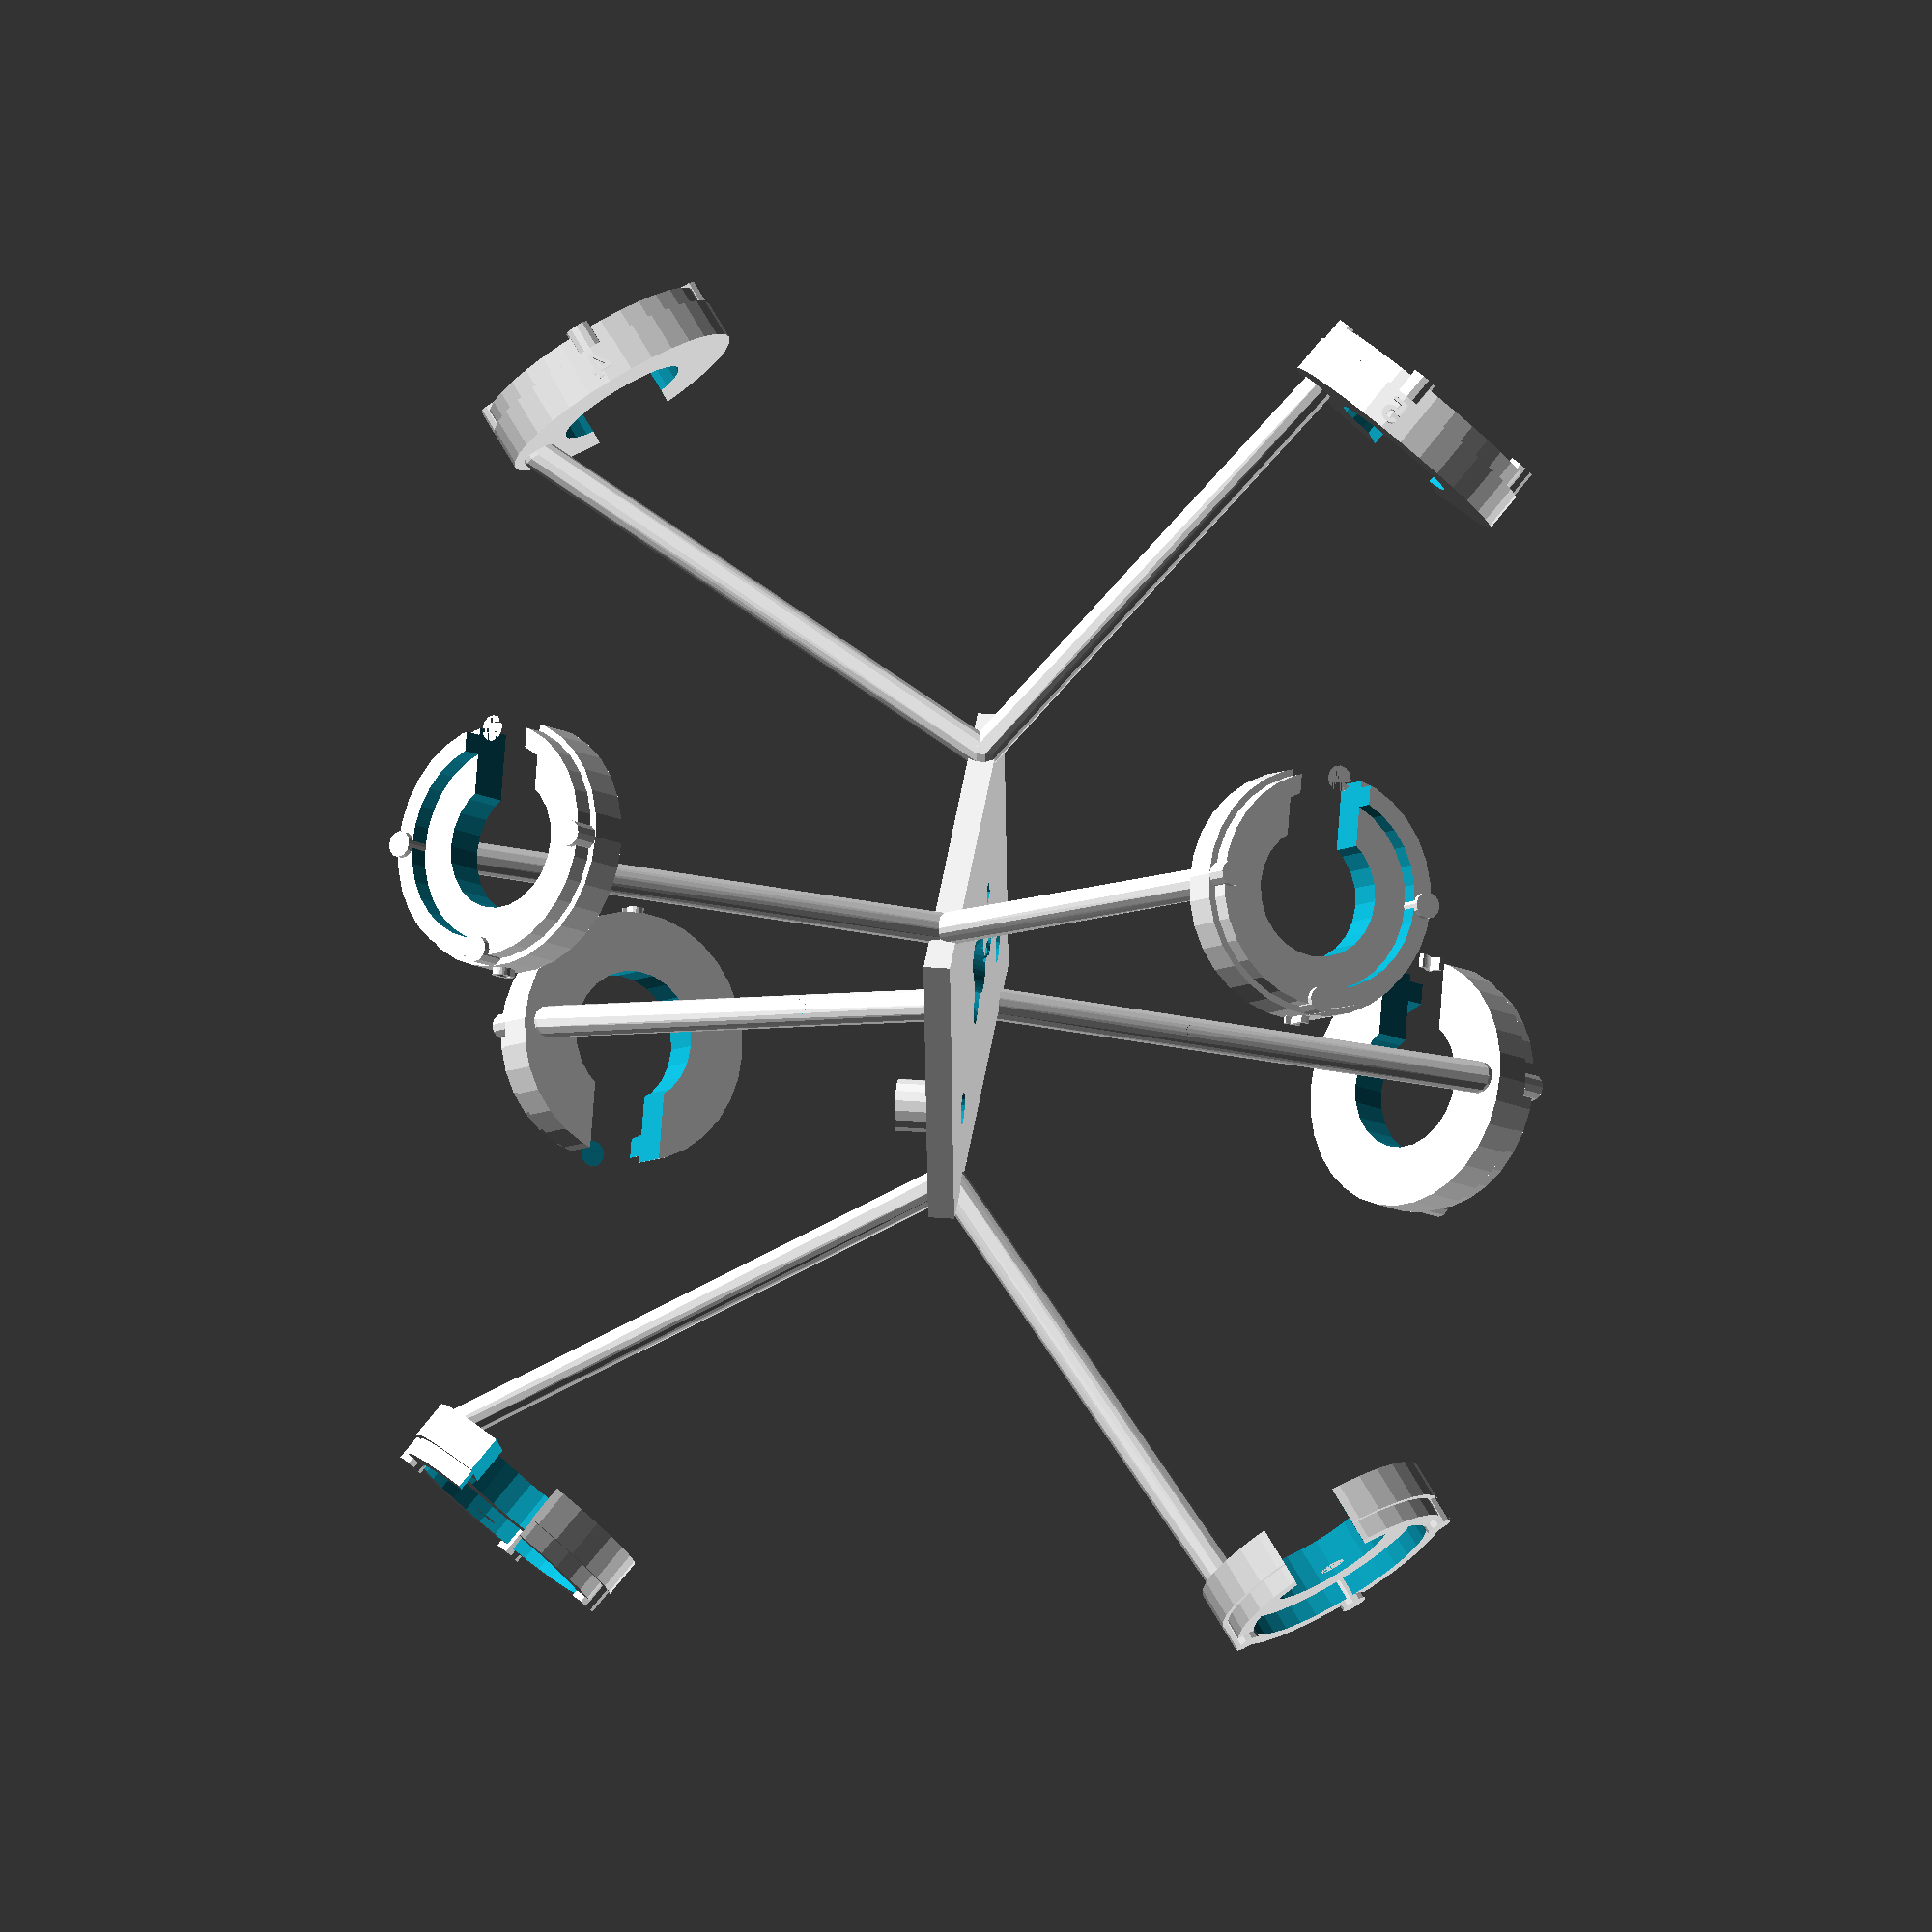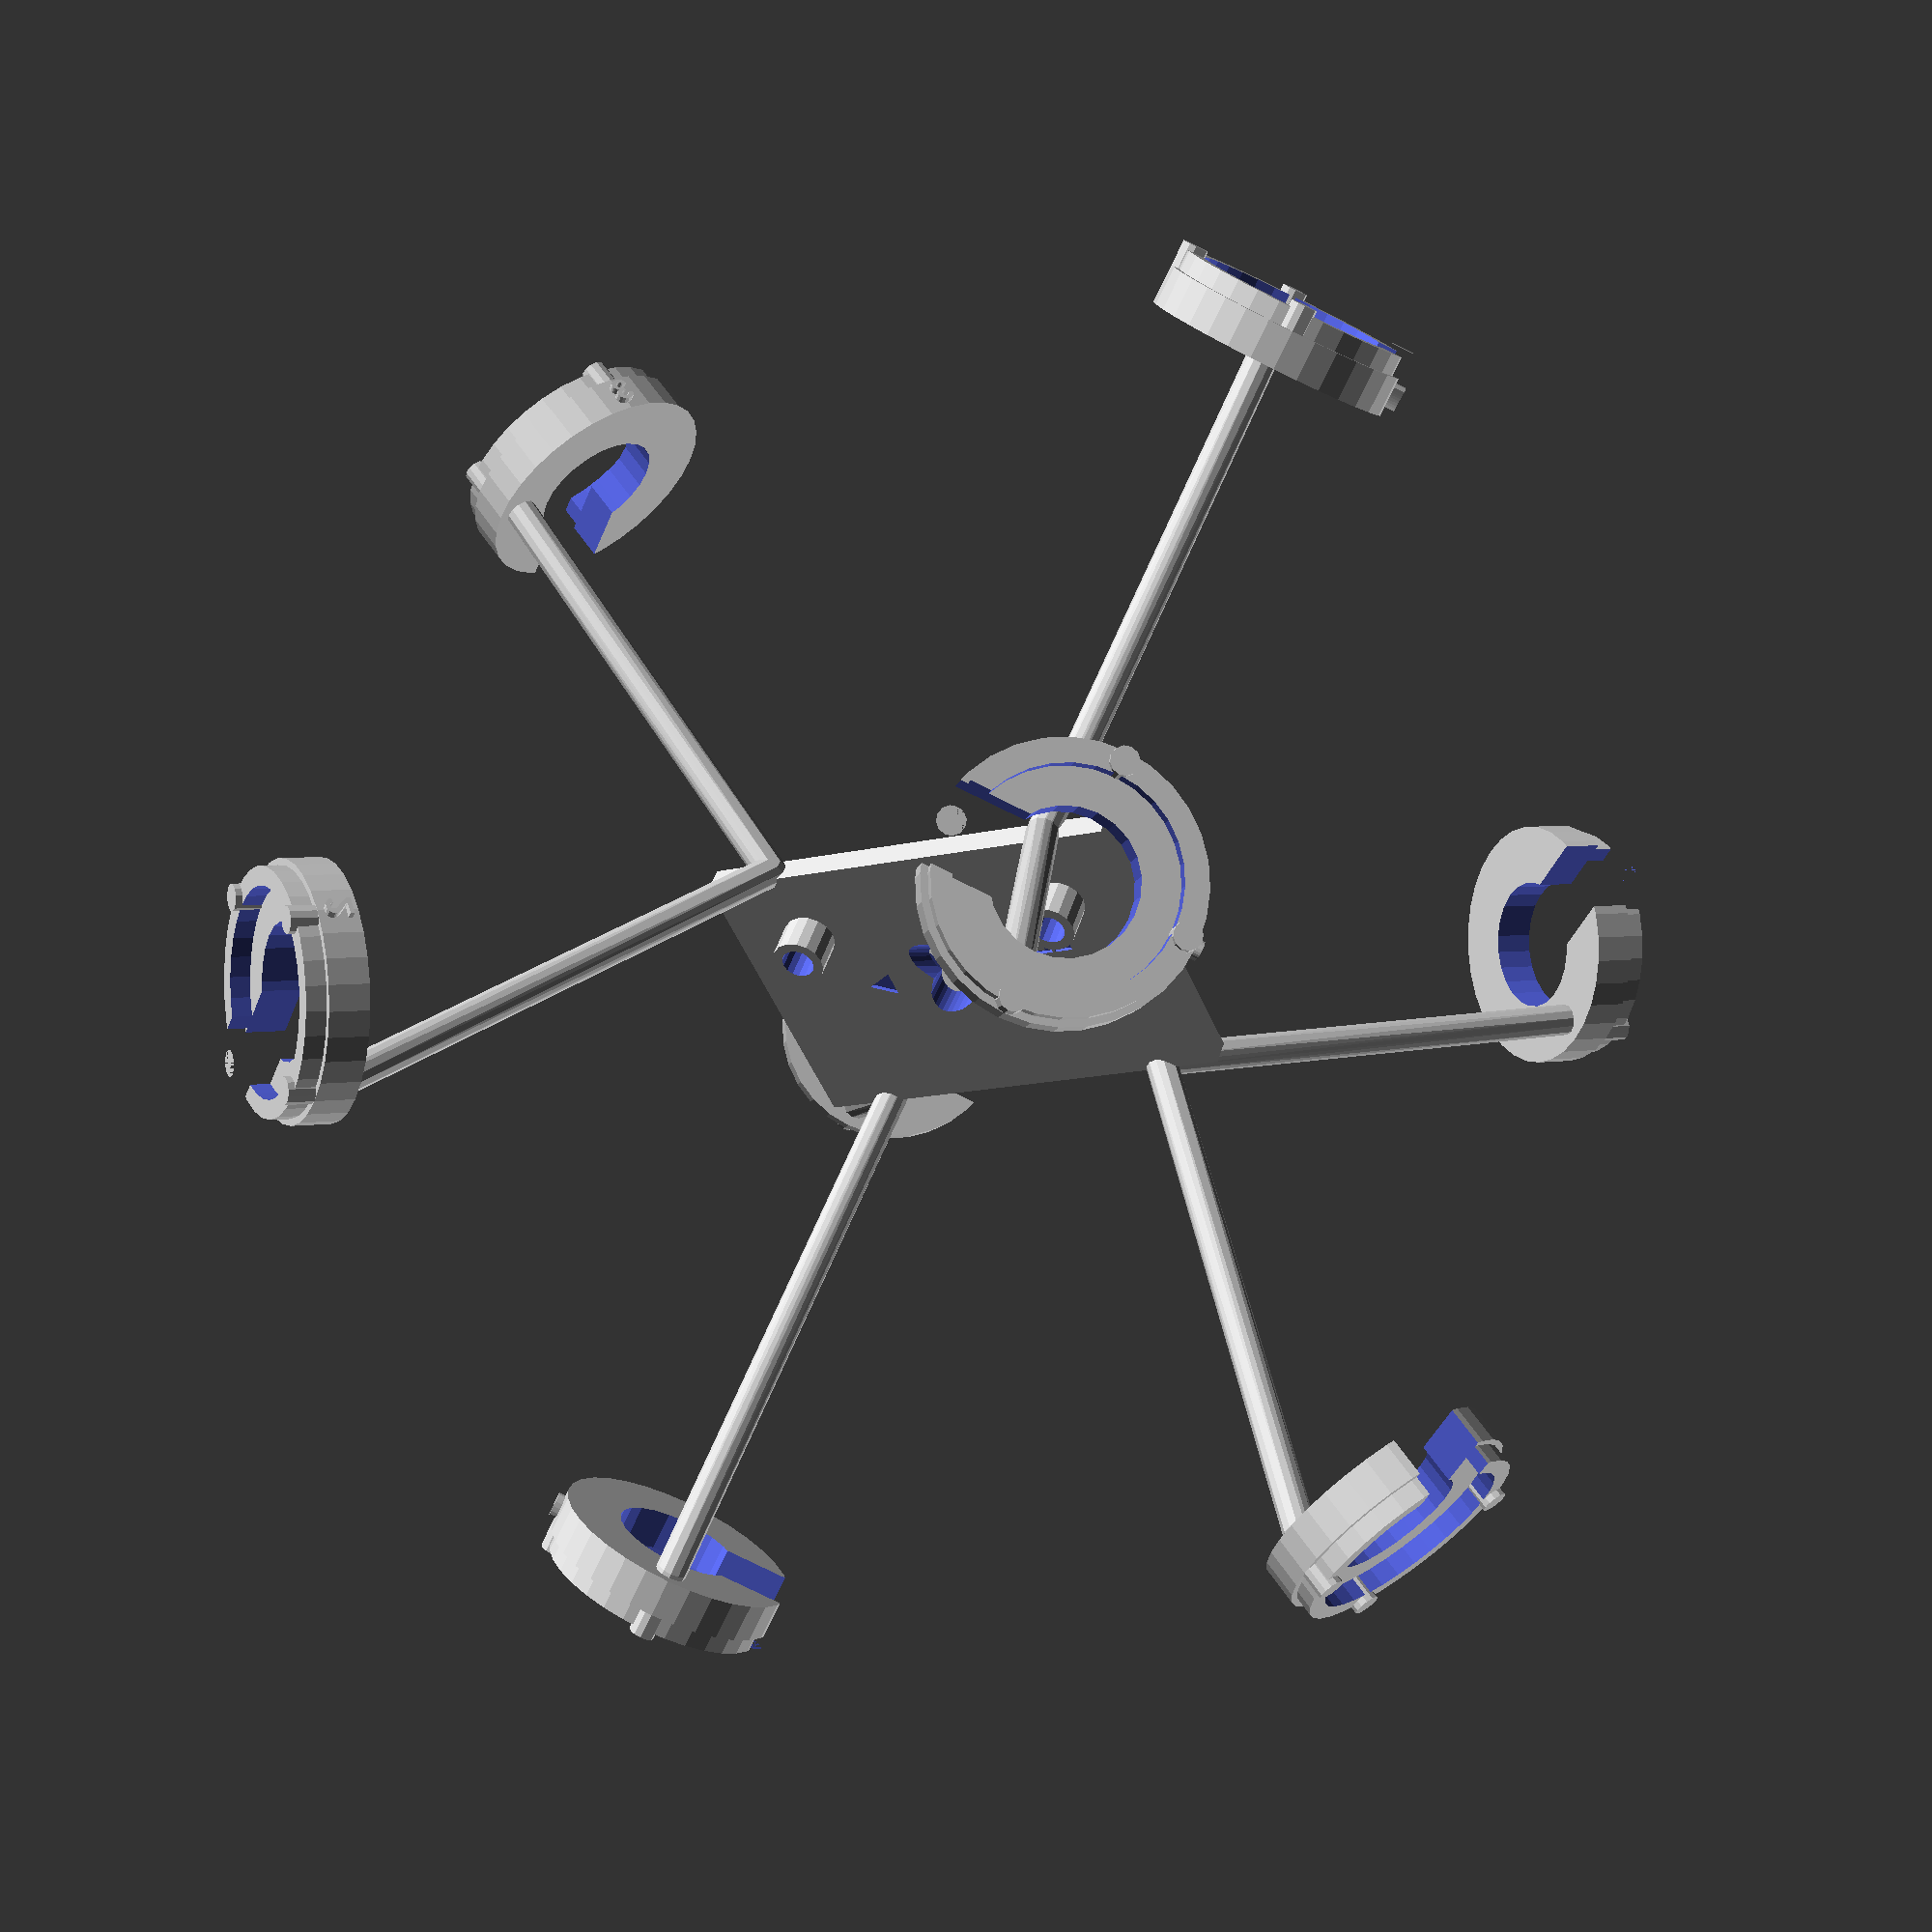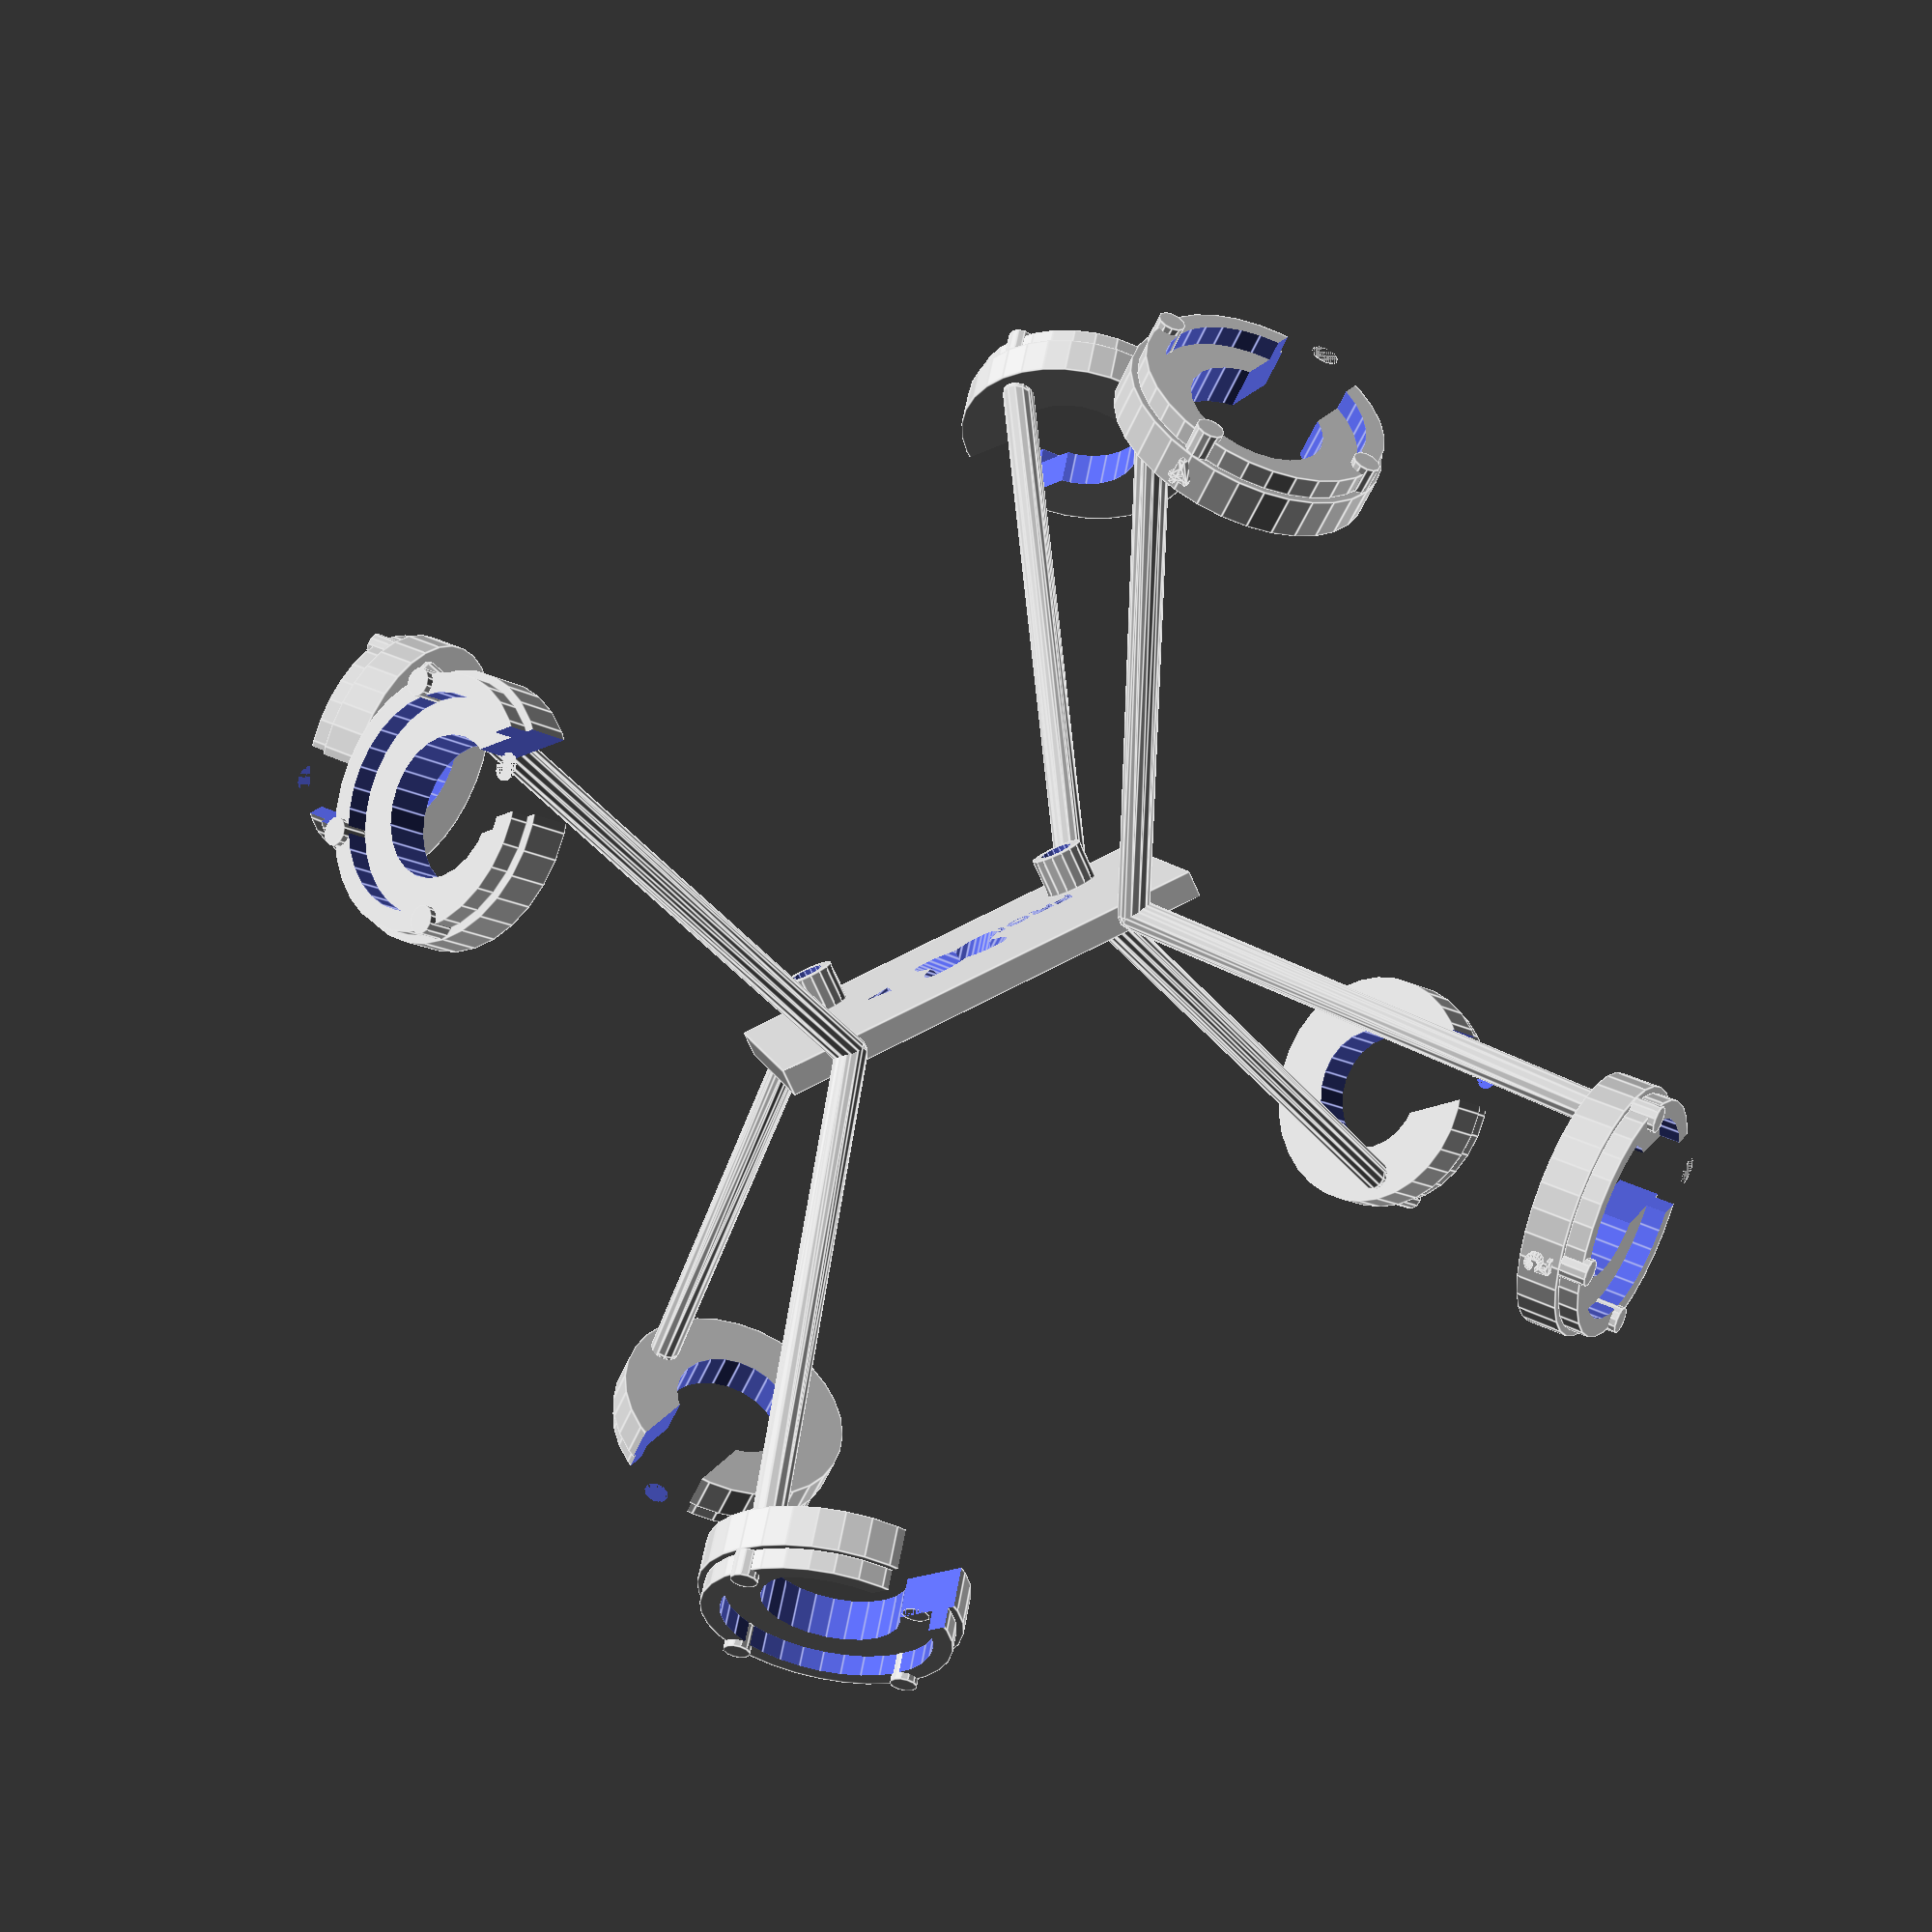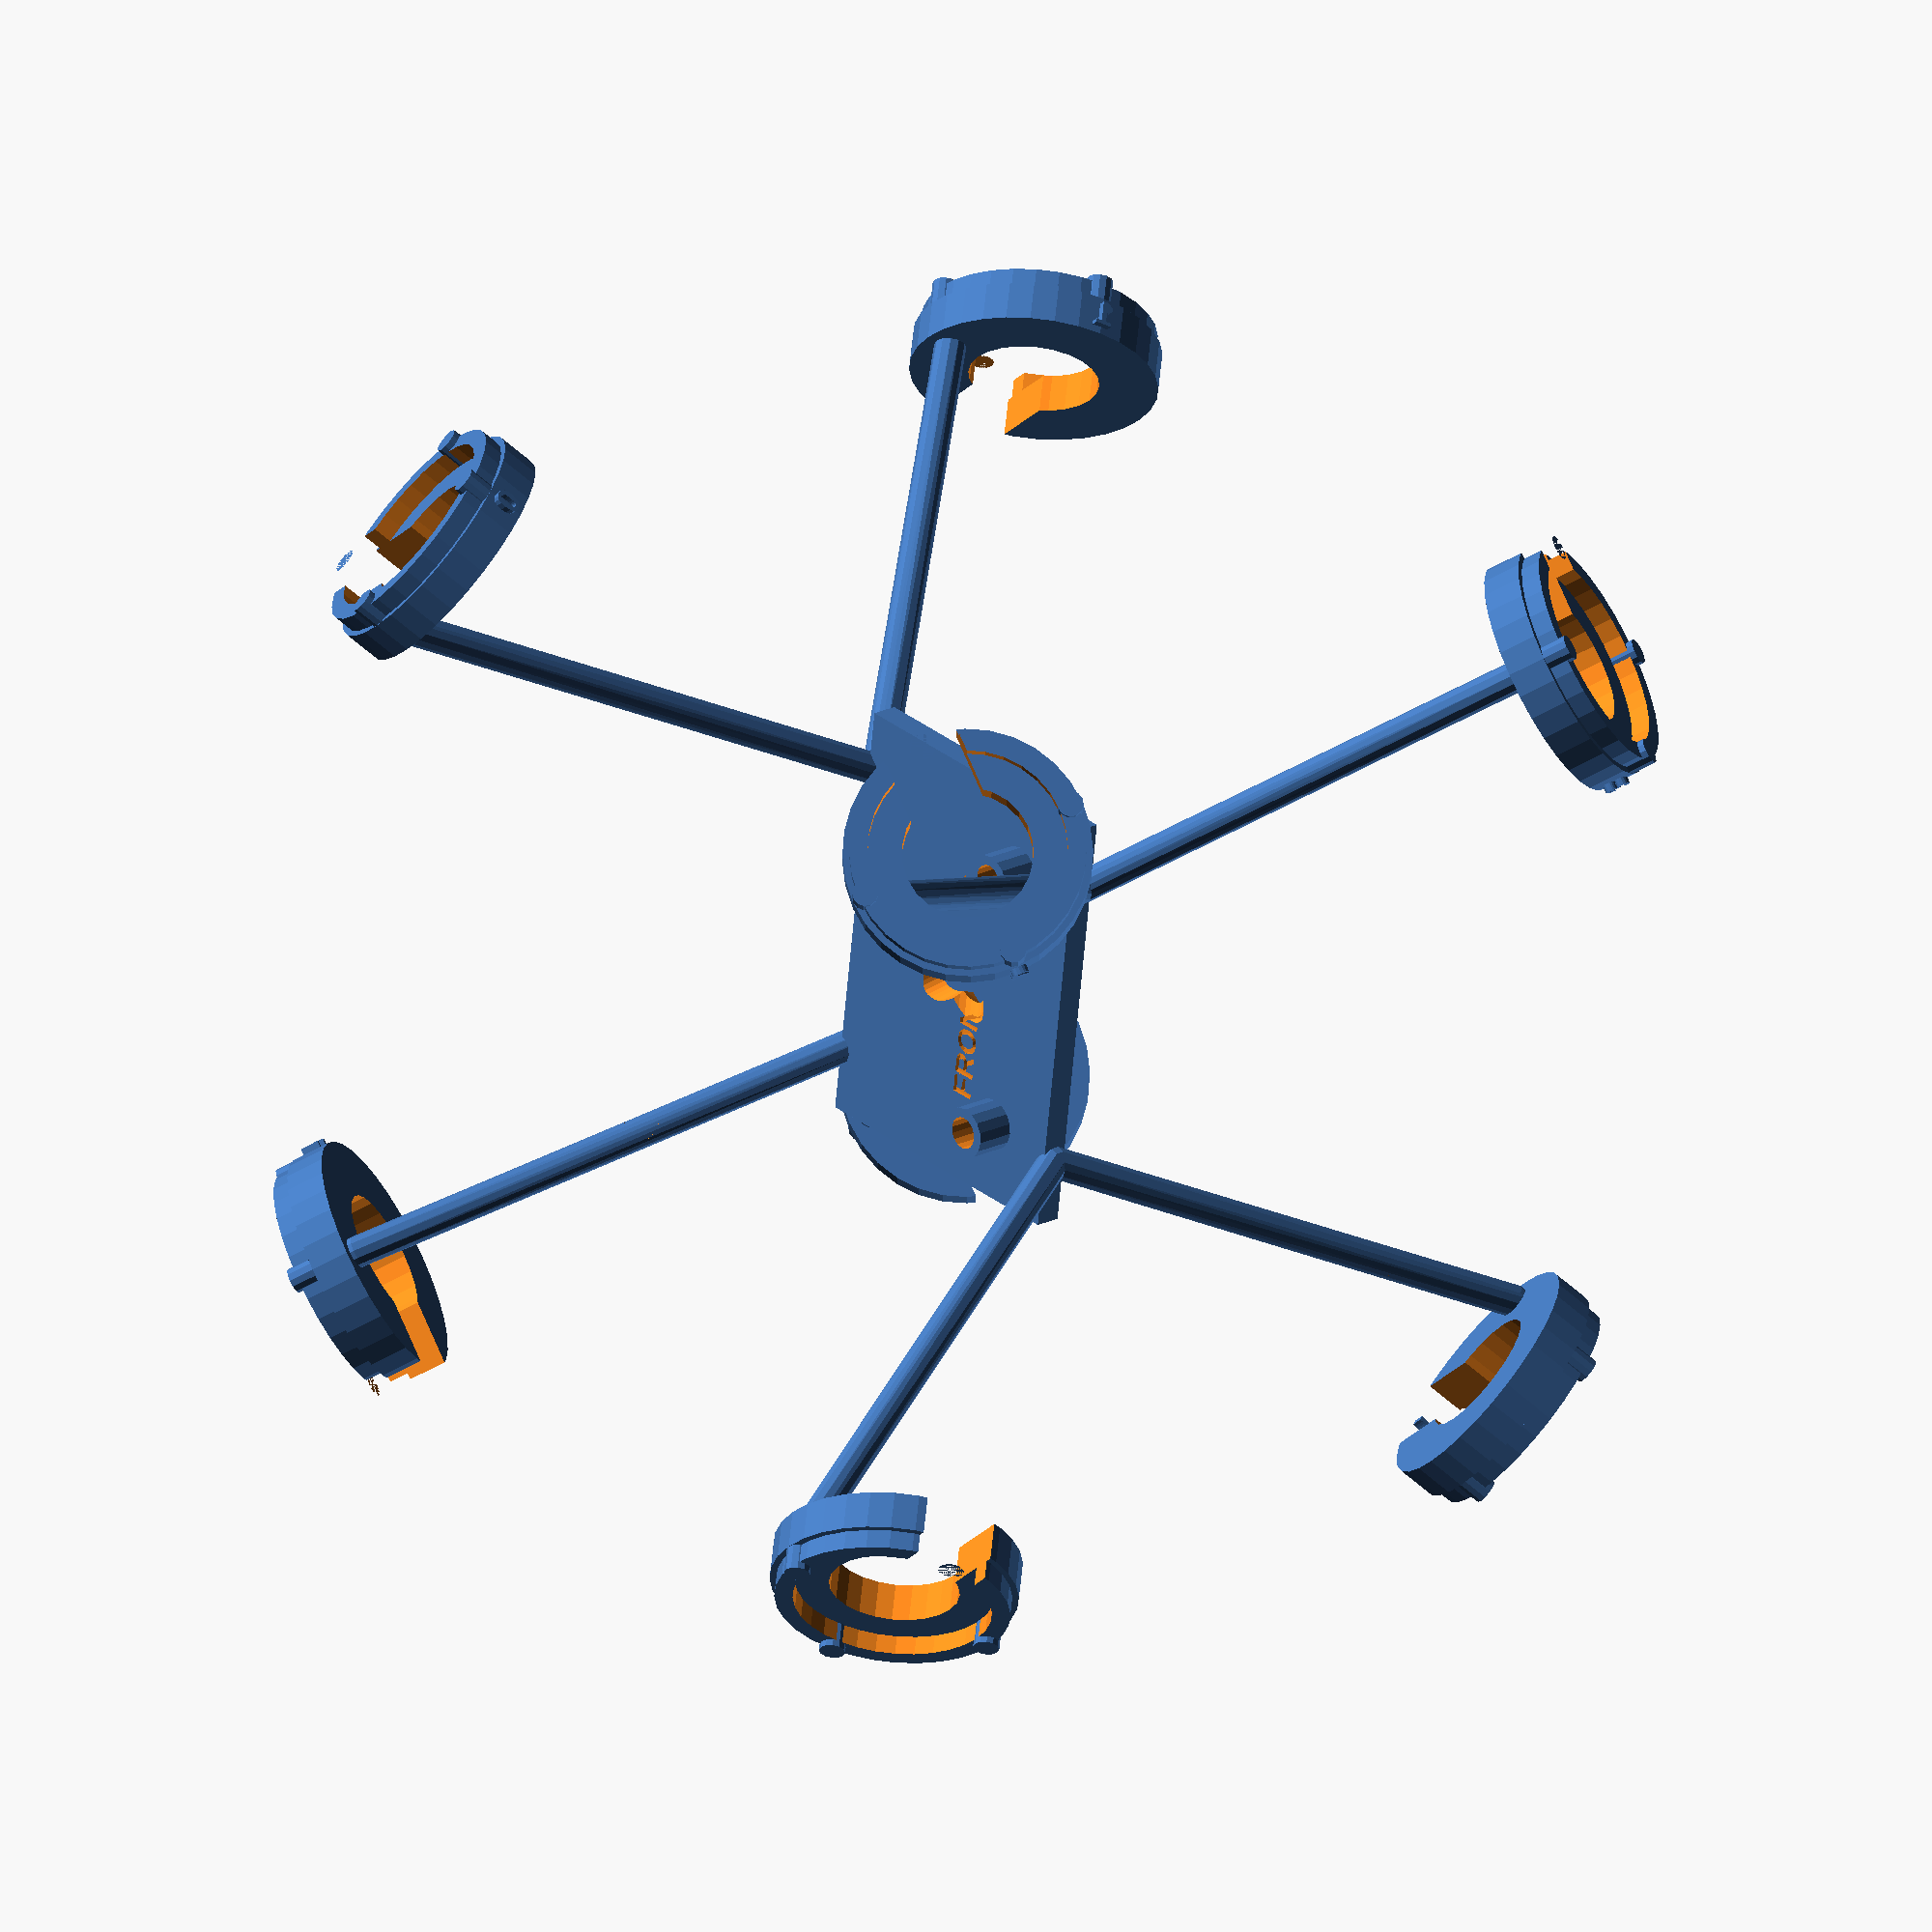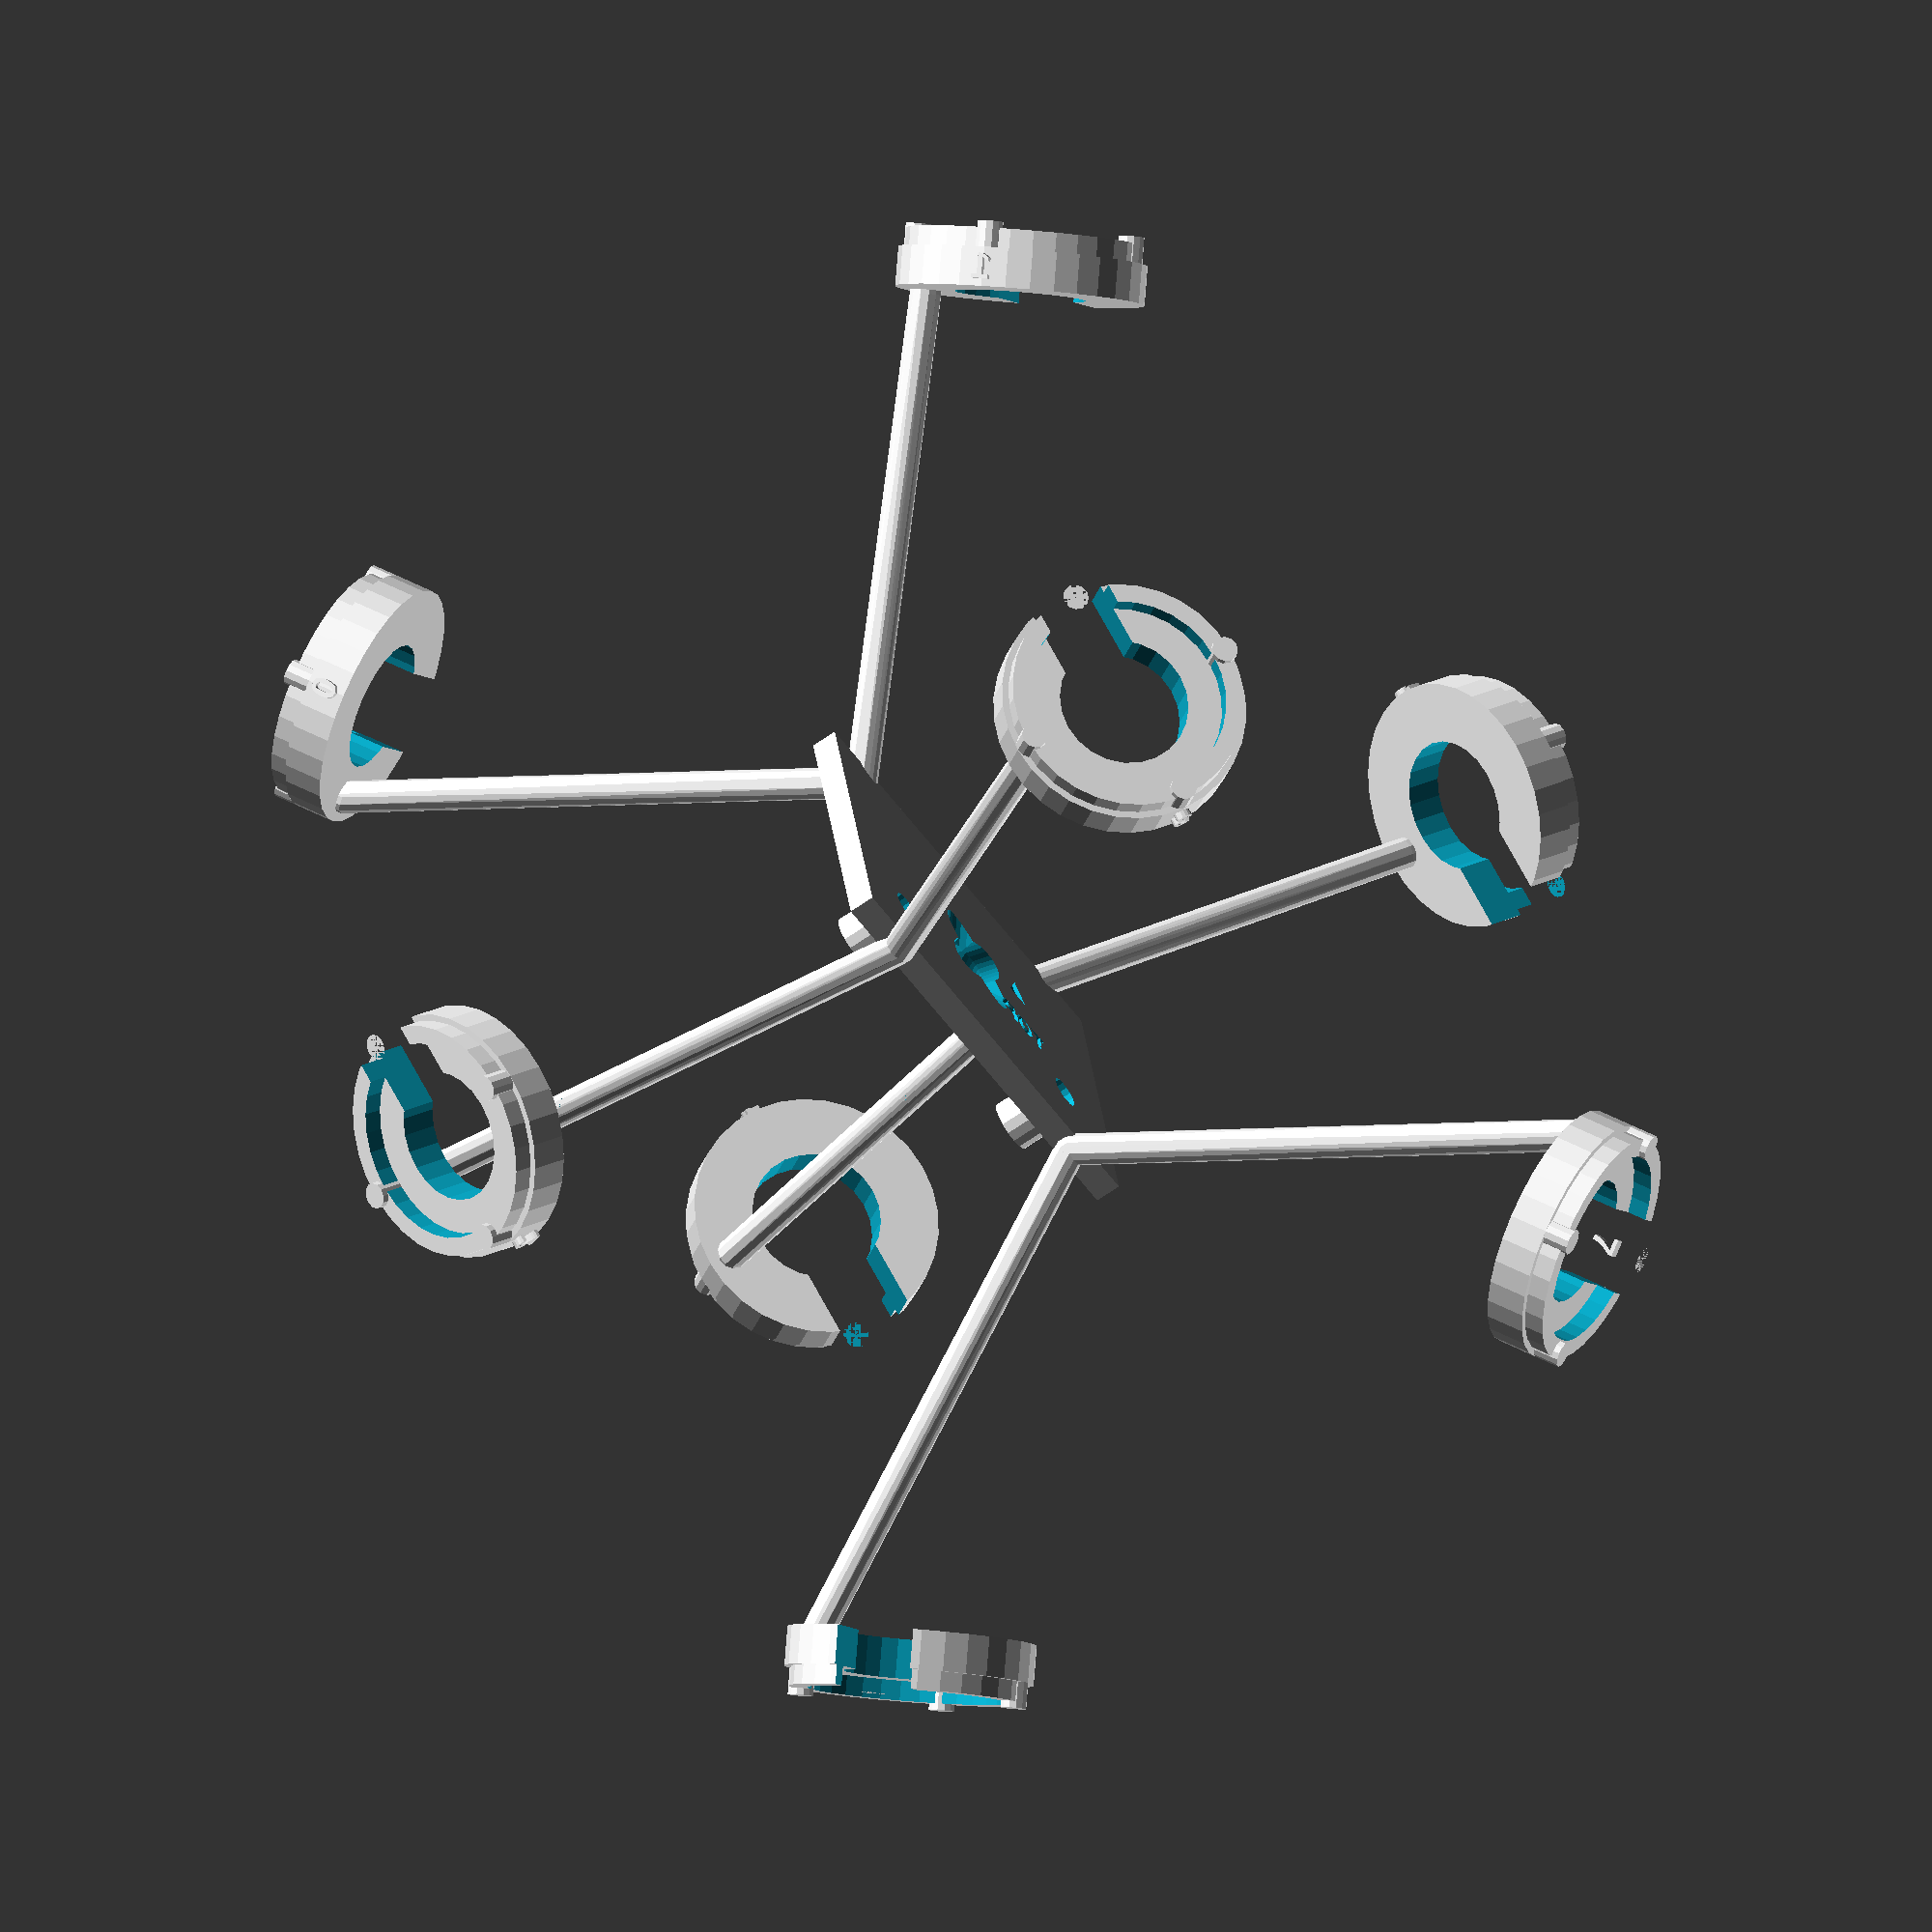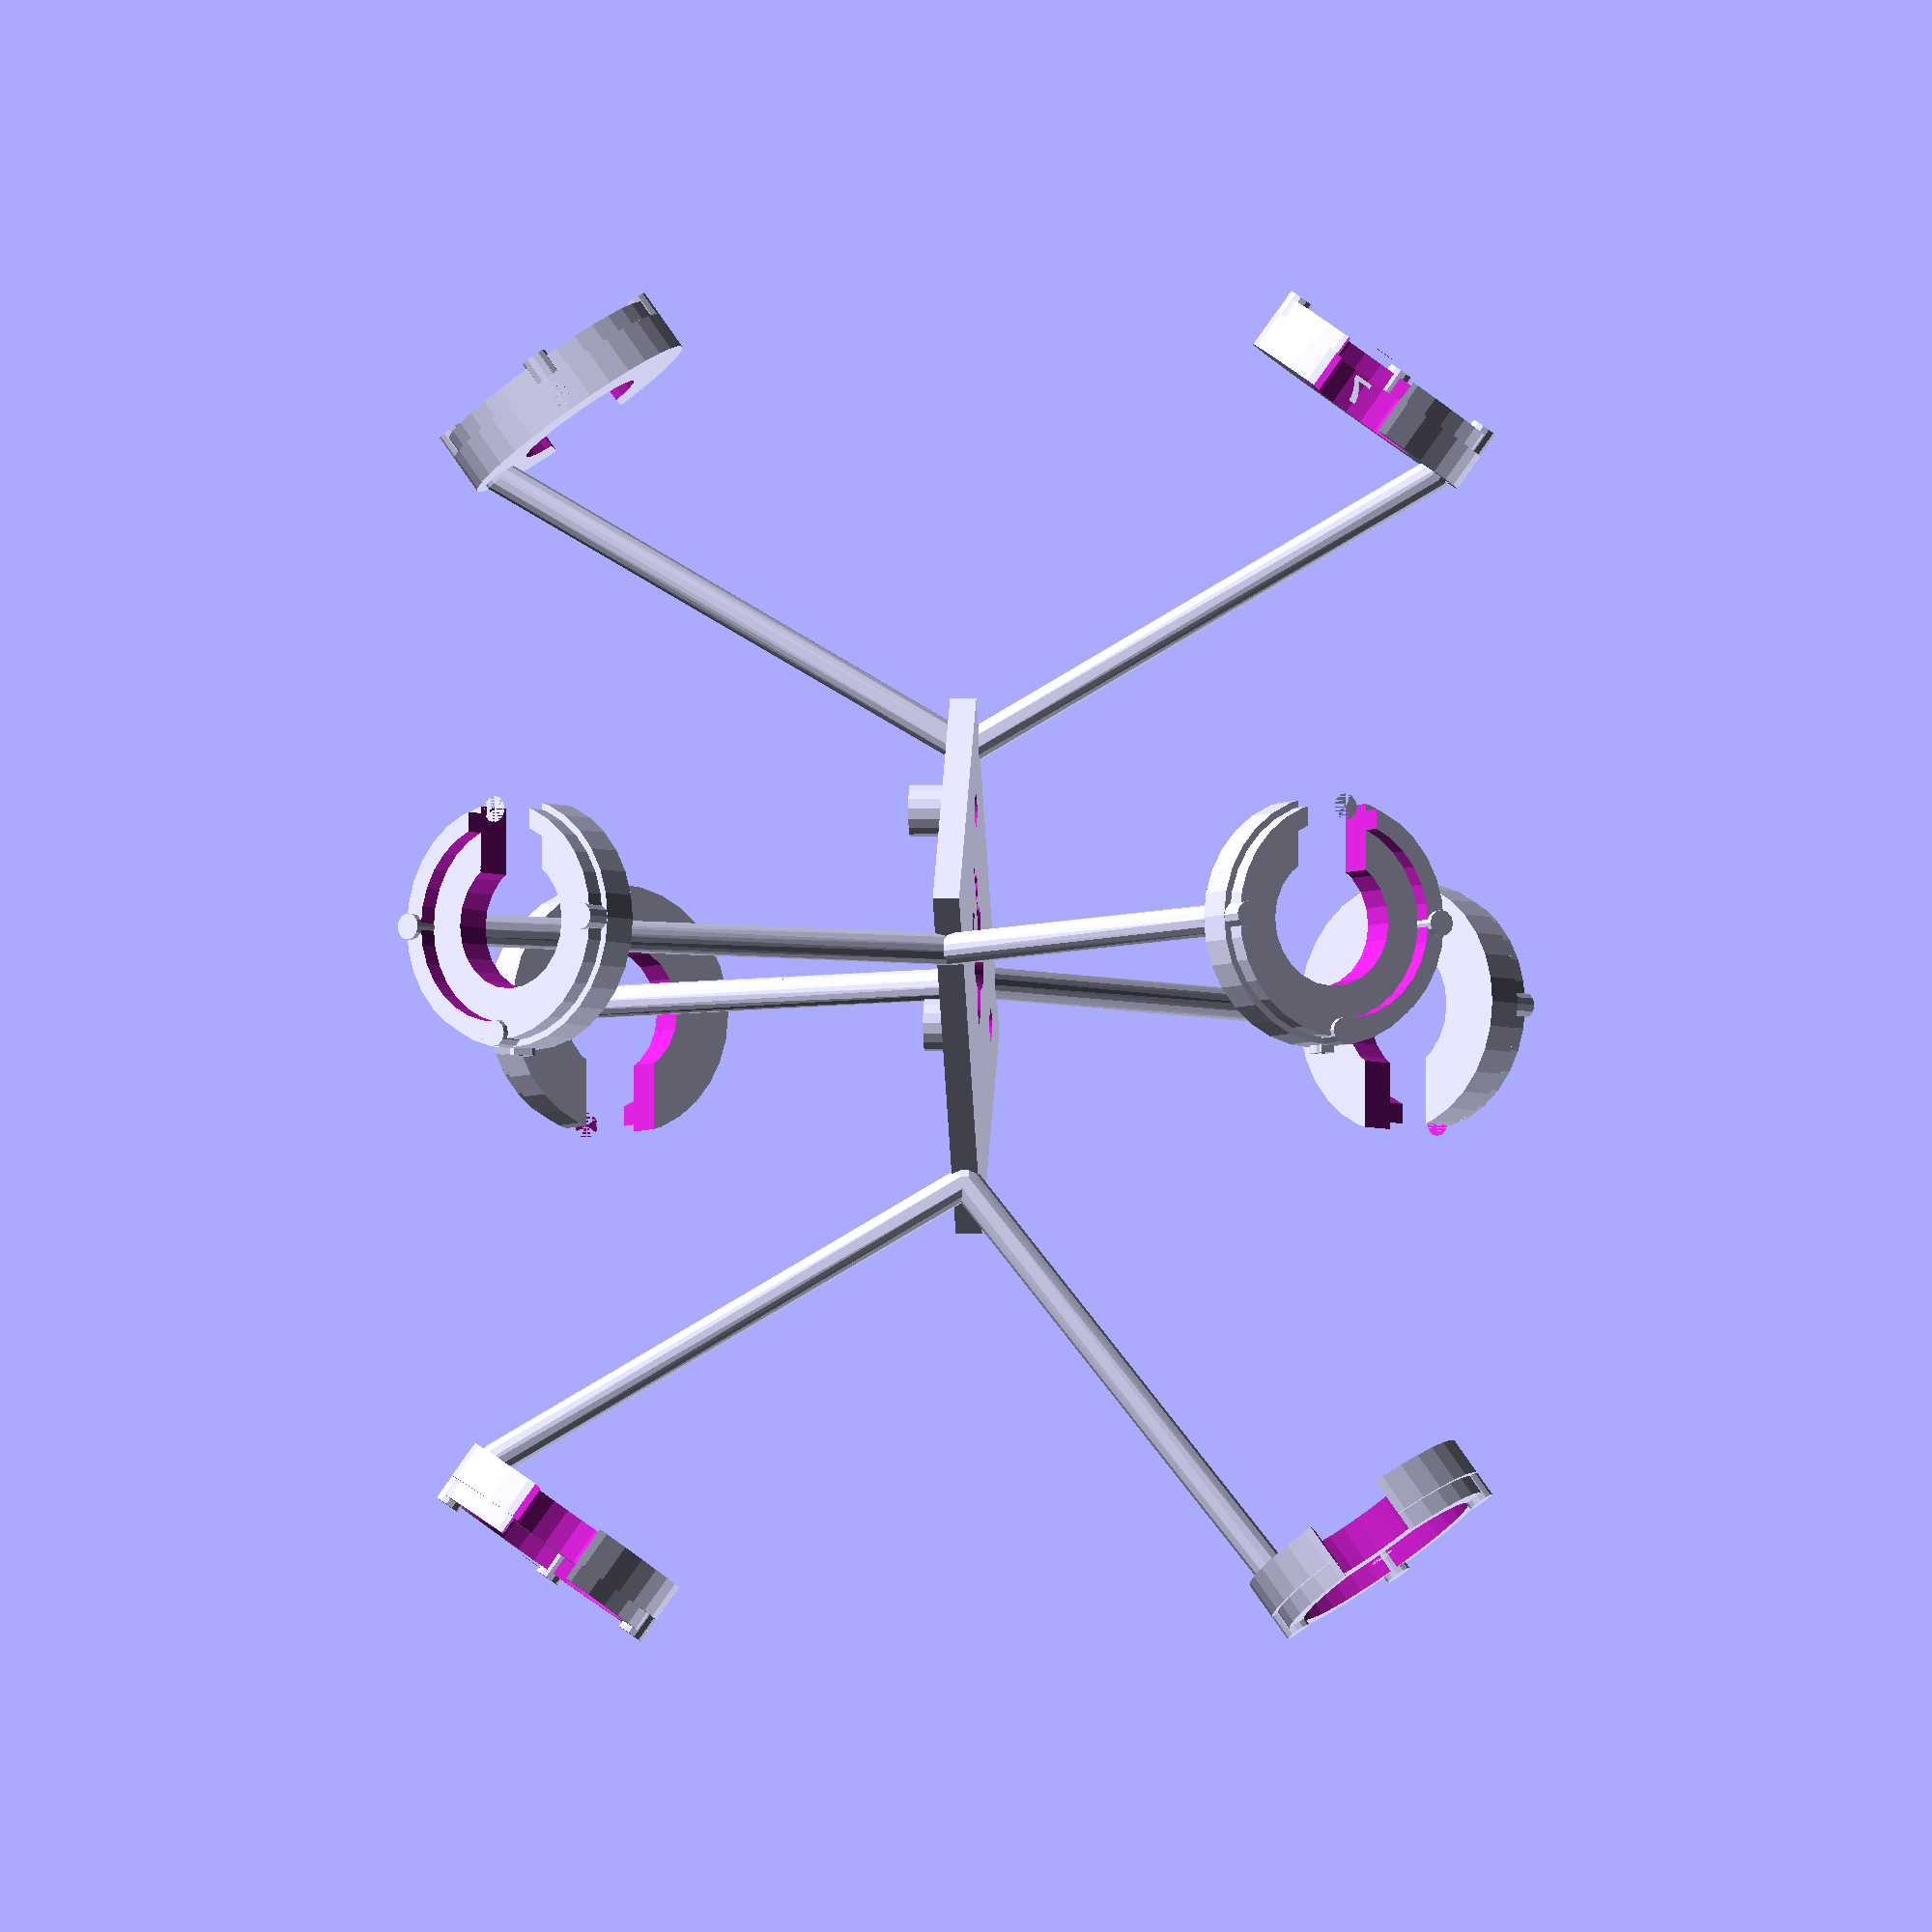
<openscad>
/**
 * Parametric Spherical Microphone Array Frame V2
 * MOUNT-FIRST ARCHITECTURE - Frame grows organically from microphone mounts
 *
 * Key differences from V1:
 * - Microphone mounts are created FIRST
 * - Frame structure uses hull() between nearest neighbor mounts
 * - Creates organic, minimal frame connections
 * - No separate frame thickness - structure emerges from hulled mounts
 *
 * MICROPHONE DISTRIBUTIONS:
 * - 4 mics  → Tetrahedron (1st order ambisonics)
 * - 6 mics  → Octahedron
 * - 8 mics  → Cube (2nd order ambisonics) ← DEFAULT
 * - 12 mics → Icosahedron (3rd order capable)
 * - 20 mics → Dodecahedron (higher order)
 * - Other  → Fibonacci sphere
 *
 * HOW TO USE:
 * 1. Set mic_count to desired number of channels
 * 2. Set vertex_distance for array radius
 * 3. Adjust neighbor_connection_ratio to control frame density
 * 4. Render and export STL files
 */

// ========================================
// CONFIGURABLE PARAMETERS
// ========================================

// Number of microphones (determines geometry)
mic_count = 8;  // Try 4, 6, 8, 12, 20, or any other number

// Array radius configuration
vertex_distance = 61;  // Distance from center to each microphone (mm)
                       // Larger = better DOA, smaller = more compact

// Frame generation parameters
neighbor_connection_ratio = 1.5;  // Connect to neighbors within this ratio of minimum distance
                                   // Lower = sparser frame, higher = denser frame
                                   // Typical: 1.3-1.8

// Microphone mount parameters
mic_board_diameter = 15;    // Microphone breakout board diameter
mount_thickness = 3;        // Mounting pad thickness
mount_offset = -10.0;       // Distance from vertex to mounting pad (mm)
post_offset = 1.0;          // Distance from PCB edge to mounting posts (mm)
clearance = 0.2;            // 3D printing clearance

// Frame structure parameters
frame_arm_diameter = 2.5;   // Diameter of frame arms connecting mounts
hull_segments = 8;          // Number of segments for frame hull connections
wire_diameter = 8;          // Wire bundle diameter

// ICM20948 IMU parameters
icm_board_length = 25.4;
icm_board_width = 15.24;
icm_board_thickness = 1.6;
icm_hole_inset = 2.0;
icm_hole_diameter = 2.5;
icm_standoff_height = 3;

// ========================================
// PLATONIC SOLID VERTEX DEFINITIONS
// ========================================

// Tetrahedron (4 vertices)
function tetrahedron_vertices() = [
    [ 1,  1,  1],
    [ 1, -1, -1],
    [-1,  1, -1],
    [-1, -1,  1]
];

// Octahedron (6 vertices)
function octahedron_vertices() = [
    [ 1,  0,  0],
    [-1,  0,  0],
    [ 0,  1,  0],
    [ 0, -1,  0],
    [ 0,  0,  1],
    [ 0,  0, -1]
];

// Cube (8 vertices)
function cube_vertices() = [
    [ 1,  1,  1],
    [ 1,  1, -1],
    [ 1, -1,  1],
    [ 1, -1, -1],
    [-1,  1,  1],
    [-1,  1, -1],
    [-1, -1,  1],
    [-1, -1, -1]
];

// Icosahedron (12 vertices)
function icosahedron_vertices() =
    let(phi = (1 + sqrt(5)) / 2)
    [
        [ 0,  1,  phi],
        [ 0,  1, -phi],
        [ 0, -1,  phi],
        [ 0, -1, -phi],
        [ 1,  phi,  0],
        [ 1, -phi,  0],
        [-1,  phi,  0],
        [-1, -phi,  0],
        [ phi,  0,  1],
        [ phi,  0, -1],
        [-phi,  0,  1],
        [-phi,  0, -1]
    ];

// Dodecahedron (20 vertices)
function dodecahedron_vertices() =
    let(phi = (1 + sqrt(5)) / 2)
    concat(
        cube_vertices(),
        [
            [ 0,  phi,  1/phi],
            [ 0,  phi, -1/phi],
            [ 0, -phi,  1/phi],
            [ 0, -phi, -1/phi],
            [ 1/phi,  0,  phi],
            [ 1/phi,  0, -phi],
            [-1/phi,  0,  phi],
            [-1/phi,  0, -phi],
            [ phi,  1/phi,  0],
            [ phi, -1/phi,  0],
            [-phi,  1/phi,  0],
            [-phi, -1/phi,  0]
        ]
    );

// Spherical even distribution using golden angle
function spherical_even_distribution(n) =
    n == 1 ? [[0, 0, 1]] :
    n == 2 ? [[0, 0, 1], [0, 0, -1]] :
    let(
        phi = (1 + sqrt(5)) / 2,
        indices = [0:n-1]
    )
    [
        for (i = indices)
            let(
                elevation = asin(1 - 2 * (i + 0.5) / n),
                azimuth = (i * 360 / phi) % 360,
                x = cos(elevation) * cos(azimuth),
                y = cos(elevation) * sin(azimuth),
                z = sin(elevation)
            )
            [x, y, z]
    ];

// ========================================
// VERTEX DISTRIBUTION SELECTOR
// ========================================

use_platonic_solids = true;  // Use exact platonic solids when available

function get_raw_vertices(count) =
    use_platonic_solids ? (
        count == 4  ? tetrahedron_vertices() :
        count == 6  ? octahedron_vertices() :
        count == 8  ? cube_vertices() :
        count == 12 ? icosahedron_vertices() :
        count == 20 ? dodecahedron_vertices() :
        spherical_even_distribution(count)
    ) :
    spherical_even_distribution(count);

// Normalize and scale vertices to desired radius
function normalize_vertices(verts, radius) = [
    for (v = verts)
        let(len = norm(v))
        v * (radius / len)
];

// Get final vertex positions
vertices = normalize_vertices(get_raw_vertices(mic_count), vertex_distance);

// Log calculated positions
echo(str("=== MICROPHONE POSITIONS ==="));
echo(str("Using ", use_platonic_solids ? "Platonic solid" : "Algorithmic", " distribution for ", mic_count, " microphones"));
for (i = [0:len(vertices)-1]) {
    v = vertices[i];
    r = norm(v);
    azimuth = atan2(v.y, v.x);
    elevation = asin(v.z / r);
    echo(str("Mic ", i, ": [", round(v.x*10)/10, ", ", round(v.y*10)/10, ", ", round(v.z*10)/10, "] mm",
             " (r=", round(r*10)/10, "mm, az=", round(azimuth), "°, el=", round(elevation), "°)"));
}
echo(str("=== END POSITIONS ==="));

// ========================================
// NEAREST NEIGHBOR EDGE GENERATION
// ========================================

function dist(v1, v2) = norm(v2 - v1);

// Find nearest neighbor edges (only connect to closest neighbors)
function generate_nearest_neighbor_edges(verts, ratio) =
    let(
        // Calculate all pairwise distances
        distances = [
            for (i = [0:len(verts)-1])
                for (j = [i+1:len(verts)-1])
                    dist(verts[i], verts[j])
        ],
        // Find minimum distance
        min_dist = min([for (d = distances) d]),
        // Set threshold as ratio of minimum
        threshold = min_dist * ratio,
        // Generate edges under threshold
        edges = [
            for (i = [0:len(verts)-1])
                for (j = [i+1:len(verts)-1])
                    if (dist(verts[i], verts[j]) <= threshold)
                        [i, j]
        ]
    )
    edges;

edges = generate_nearest_neighbor_edges(vertices, neighbor_connection_ratio);

// Calculate statistics
min_edge_length = min([for (e = edges) dist(vertices[e[0]], vertices[e[1]])]);
max_edge_length = max([for (e = edges) dist(vertices[e[0]], vertices[e[1]])]);
echo(str("Microphone count: ", mic_count));
echo(str("Vertex distance (radius): ", vertex_distance, " mm"));
echo(str("Number of edges: ", len(edges)));
echo(str("Edge length range: ", min_edge_length, " - ", max_edge_length, " mm"));
echo(str("Max time delay: ~", max_edge_length / 343 * 44100, " samples @ 44.1kHz"));

// ========================================
// SLOT ROTATIONS
// ========================================

function cross(a, b) = [
    a[1] * b[2] - a[2] * b[1],
    a[2] * b[0] - a[0] * b[2],
    a[0] * b[1] - a[1] * b[0]
];

function calculate_slot_rotation(vertex_idx, verts, edge_list) =
    let(
        vertex = verts[vertex_idx],
        normal = vertex / norm(vertex),
        connected_edges = [
            for (edge = edge_list)
                if (edge[0] == vertex_idx || edge[1] == vertex_idx)
                    edge
        ],
        edge_angles = [
            for (edge = connected_edges)
                let(
                    other_idx = edge[0] == vertex_idx ? edge[1] : edge[0],
                    other_v = verts[other_idx],
                    edge_dir = other_v - vertex,
                    global_x = [1, 0, 0],
                    local_x_temp = global_x - normal * (global_x * normal),
                    local_x = norm(local_x_temp) > 0.01 ? local_x_temp / norm(local_x_temp) : [0, 1, 0],
                    local_y = cross(normal, local_x),
                    proj_x = edge_dir * local_x,
                    proj_y = edge_dir * local_y,
                    angle = atan2(proj_y, proj_x)
                )
                angle
        ],
        result = len(edge_angles) == 0 ? 0 :
        len(edge_angles) == 1 ? (edge_angles[0] + 180) :
        let(
            safety_margin = 10,
            normalized = [for (a = edge_angles) (a + 360) % 360],
            sorted = [for (i = [0:len(normalized)-1])
                let(
                    min_val = min([for (j = [i:len(normalized)-1]) normalized[j]]),
                    min_idx = [for (j = [i:len(normalized)-1]) if (normalized[j] == min_val) j][0]
                )
                min_val
            ],
            gaps = [for (i = [0:len(sorted)-1])
                let(
                    next_idx = (i + 1) % len(sorted),
                    next_angle = next_idx == 0 ? sorted[0] + 360 : sorted[next_idx],
                    gap_size = next_angle - sorted[i],
                    gap_start = sorted[i] + safety_margin,
                    gap_end = next_angle - safety_margin,
                    effective_gap = gap_end - gap_start,
                    mid_angle = gap_start + effective_gap / 2
                )
                [effective_gap, mid_angle, gap_size]
            ],
            max_gap_size = max([for (g = gaps) g[0]]),
            max_gap = [for (g = gaps) if (g[0] == max_gap_size) g][0],
            angle = (max_gap[1] % 360)
        )
        angle
    )
    result;

function generate_slot_rotations(verts, edge_list) = [
    for (i = [0:len(verts)-1])
        calculate_slot_rotation(i, verts, edge_list)
];

slot_rotations = generate_slot_rotations(vertices, edges);

// ========================================
// MICROPHONE MOUNT (BASE BUILDING BLOCK)
// ========================================

module microphone_mount_base(vertex_index = 0) {
    difference() {
        union() {
            // Main mounting pad
            cylinder(h=mount_thickness, d=mic_board_diameter + 4, center=false, $fn=32);

            // PCB retaining ring
            translate([0, 0, mount_thickness]) {
                difference() {
                    cylinder(h=1.5, d=mic_board_diameter + 3, center=false, $fn=32);
                    translate([0, 0, -0.1]) {
                        cylinder(h=1.7, d=mic_board_diameter + clearance, center=false, $fn=32);
                    }
                }
            }

            // Mounting posts
            for (angle = [0:90:270]) {
                rotate([0, 0, angle]) {
                    translate([mic_board_diameter/2 + post_offset, 0, mount_thickness]) {
                        cylinder(h=2, d=2, center=false, $fn=12);
                    }
                }
            }
        }

        // Center hole for microphone
        translate([0, 0, -0.1]) {
            cylinder(h=mount_thickness + 2, d=10, center=false, $fn=24);
        }

        // Wire slot cutout
        rotate([0, 0, slot_rotations[vertex_index]]) {
            translate([0, (mic_board_diameter + 6)/4, mount_thickness/2]) {
                cube([6, (mic_board_diameter + 6)/2, mount_thickness + 4], center=true);
            }
        }
    }
}

// ========================================
// MOUNT-FIRST FRAME GENERATION
// ========================================

// Helper: Get mount position and orientation for a vertex
function get_mount_transform(vertex_idx, verts, offset) =
    let(
        vertex = verts[vertex_idx],
        normal = vertex / norm(vertex),
        mount_pos = vertex + normal * offset,
        // Spherical angles for orientation
        polar = atan2(sqrt(normal.x*normal.x + normal.y*normal.y), normal.z),
        azimuth = atan2(normal.y, normal.x)
    )
    [mount_pos, polar, azimuth];


// Create connection from mic mount to IMU base plate edge
module mount_to_imu_connector(idx, verts, offset, imu_size) {
    // Get mount position and orientation
    vertex = verts[idx];
    normal = vertex / norm(vertex);
    mount_pos = vertex + normal * offset;

    // Get slot rotation for this mount (where the wire gap is)
    slot_angle = slot_rotations[idx];

    // Place connection point OPPOSITE to the wire slot (180° away)
    // This ensures the frame arm doesn't interfere with wire routing
    connection_angle = slot_angle + 180;

    // Calculate connection point on mount edge in mount's local coordinate system
    // Use same coordinate system as mount orientation
    polar = atan2(sqrt(normal.x*normal.x + normal.y*normal.y), normal.z);
    azimuth = atan2(normal.y, normal.x);

    // Connection point at mount edge
    mount_radius = mic_board_diameter/2;

    // Transform from mount's local coords to world coords
    // In mount's local frame: X/Y is the mount plane, Z points outward (along normal)
    translate(mount_pos) {
        rotate([0, polar, azimuth]) {
            rotate([0, 0, connection_angle]) {
                translate([mount_radius, 0, 0]) {
                    sphere(r=frame_arm_diameter/2, $fn=12);
                }
            }
        }
    }

    // Connection point at IMU base plate edge
    imu_length = imu_size[0];
    imu_width = imu_size[1];

    // Direction from origin toward mount (in XY plane)
    mount_xy = [mount_pos.x, mount_pos.y];
    mount_norm_xy = norm(mount_xy);
    mount_dir_xy = mount_norm_xy > 0.001 ? mount_xy / mount_norm_xy : [1, 0];

    // Find where this direction intersects IMU base rectangle edge
    t_x = abs(mount_dir_xy[0]) > 0.001 ? (imu_length/2) / abs(mount_dir_xy[0]) : 999;
    t_y = abs(mount_dir_xy[1]) > 0.001 ? (imu_width/2) / abs(mount_dir_xy[1]) : 999;
    t = min(t_x, t_y);

    conn_point_imu = [mount_dir_xy[0] * t, mount_dir_xy[1] * t, 0];

    translate(conn_point_imu) {
        sphere(r=frame_arm_diameter/2, $fn=12);
    }
}

// Main frame module - builds from mounts outward
module parametric_frame_v2() {
    // 1. Create all microphone mounts
    for (i = [0:mic_count-1]) {
        t = get_mount_transform(i, vertices, mount_offset);
        pos = t[0];
        polar = t[1];
        azimuth = t[2];

        translate(pos) {
            rotate([0, polar, azimuth]) {
                microphone_mount_base(i);
            }
        }
    }

    // 2. Create frame connectors from each mount to IMU base edge using hull()
    imu_base_size = [icm_board_length + 8, icm_board_width + 8];
    for (i = [0:mic_count-1]) {
        hull() {
            mount_to_imu_connector(i, vertices, mount_offset, imu_base_size);
        }
    }

    // 3. Add labels
    for (i = [0:mic_count-1]) {
        t = get_mount_transform(i, vertices, mount_offset);
        pos = t[0];
        polar = t[1];
        azimuth = t[2];

        translate(pos) {
            rotate([0, polar, azimuth]) {
                rotate([0, 0, 180]) {
                    translate([0, (mic_board_diameter + 5)/2, mount_thickness/2]) {
                        rotate([90, 0, 0]) {
                            linear_extrude(1) {
                                text(str(i), size=2, halign="center", valign="center", font="Arial:style=Bold");
                            }
                        }
                    }
                }
            }
        }
    }
}

// Wire channels - only cut through the microphone mounts, not the frame arms
module wire_channels() {
    // Central wire bundle channel
    cylinder(h=20, d=wire_diameter + 1, center=true, $fn=16);

    // Wire channels at each microphone position only
    for (i = [0:mic_count-1]) {
        normal = vertices[i] / norm(vertices[i]);
        mount_pos = vertices[i] + normal * mount_offset;

        translate(mount_pos) {
            // Short channel through the mount only, not extending to center
            cylinder(h=mount_thickness + 2, d=wire_diameter + 1, center=true, $fn=16);
        }
    }
}

// Mounting cap (unchanged)
module mounting_cap() {
    difference() {
        union() {
            cylinder(h=1, d=mic_board_diameter + 2, center=false, $fn=32);
            translate([0, 0, 1]) {
                difference() {
                    cylinder(h=0.5, d=mic_board_diameter + 2, center=false, $fn=32);
                    translate([0, 0, -0.1]) {
                        cylinder(h=0.7, d=mic_board_diameter - 2, center=false, $fn=32);
                    }
                }
            }
        }

        translate([0, 0, -0.1]) {
            cylinder(h=2, d=10.5, center=false, $fn=24);
        }

        for (angle = [0:90:270]) {
            rotate([0, 0, angle]) {
                translate([mic_board_diameter/2 + post_offset, 0, -0.1]) {
                    cylinder(h=2, d=1.8, center=false, $fn=12);
                }
            }
        }

        rotate([0, 0, 45]) {
            translate([0, 0, -0.1]) {
                cube([4, mic_board_diameter + 4, 2], center=true);
            }
        }
    }
}

// ========================================
// ICM20948 IMU MOUNT (ADAPTIVE)
// ========================================

function base_plate_exit_point(target_point, base_length, base_width) =
    let(
        dir_xy = [target_point[0], target_point[1], 0],
        dir_norm = norm(dir_xy),
        dir_normalized = dir_norm > 0.001 ? dir_xy / dir_norm : [1, 0, 0],
        t_x = abs(dir_normalized[0]) > 0.001 ? (base_length/2) / abs(dir_normalized[0]) : 999,
        t_y = abs(dir_normalized[1]) > 0.001 ? (base_width/2) / abs(dir_normalized[1]) : 999,
        t = min(t_x, t_y),
        exit_point = dir_normalized * t
    )
    exit_point;

module c_clamp_arm_3d(start_point, end_point, thickness = 1.5, height = 2) {
    direction = end_point - start_point;
    length = norm(direction);

    if (length > 0.001) {
        hull() {
            translate(start_point) {
                cube([thickness, thickness, height], center=true);
            }
            translate(end_point) {
                cube([thickness, thickness, height], center=true);
            }
        }
    }
}

module position_clamp_arm(edge_start, edge_end, base_length, base_width, base_thickness) {
    midpoint = (edge_start + edge_end) / 2;
    direction_to_origin = -midpoint / norm(midpoint);
    sphere_offset = 2.5;
    gripper_position = midpoint + direction_to_origin * sphere_offset;
    start_point_xy = base_plate_exit_point(midpoint, base_length, base_width);
    start_point = [start_point_xy[0], start_point_xy[1], 0];
    extend_past = 3;
    direction = gripper_position - start_point;
    extended_end = gripper_position + (direction / norm(direction)) * extend_past;

    c_clamp_arm_3d(start_point, extended_end, thickness = 1.5, height = base_thickness);
}

module position_clamp_sphere(edge_start, edge_end, base_length, base_width) {
    midpoint = (edge_start + edge_end) / 2;
    direction_to_origin = -midpoint / norm(midpoint);
    // Account for sphere radius (4mm) so sphere surface reaches the edge, not the center
    sphere_radius = 4;
    sphere_offset = 2.5 + sphere_radius;  // Move sphere center further out
    sphere_position = midpoint + direction_to_origin * sphere_offset;

    translate(sphere_position) {
        sphere(r=sphere_radius, $fn=32);
    }
}

module enlarged_edges(edge_radius = 3) {
    for (edge = edges) {
        i = edge[0];
        j = edge[1];
        hull() {
            translate(vertices[i]) sphere(r=edge_radius, $fn=32);
            translate(vertices[j]) sphere(r=edge_radius, $fn=32);
        }
    }
}

function select_imu_clamp_edges(edge_list, verts, target_count=4) =
    let(
        count = min(target_count, len(edge_list)),
        edge_data = [
            for (edge = edge_list)
                let(
                    midpoint = (verts[edge[0]] + verts[edge[1]]) / 2,
                    dist = norm(midpoint),
                    azimuth = atan2(midpoint.y, midpoint.x),
                    elevation = abs(atan2(midpoint.z, sqrt(midpoint.x*midpoint.x + midpoint.y*midpoint.y)))
                )
                [edge, midpoint, dist, azimuth, elevation]
        ],
        max_dist = max([for (d = edge_data) d[2]]),
        threshold = max_dist * 0.6,
        median_elevation = 45,
        outer_edges = [
            for (d = edge_data)
                if (d[2] >= threshold && d[4] <= median_elevation)
                    d
        ],
        outer_edges_final = len(outer_edges) >= count ?  outer_edges :
            [for (d = edge_data) if (d[2] >= threshold) d],
        quadrant_edges = [
            [for (d = outer_edges_final) if (d[3] >= -45 && d[3] < 45) d],
            [for (d = outer_edges_final) if (d[3] >= 45 && d[3] < 135) d],
            [for (d = outer_edges_final) if (d[3] >= 135 || d[3] < -135) d],
            [for (d = outer_edges_final) if (d[3] >= -135 && d[3] < -45) d]
        ],
        selected = [
            for (q = quadrant_edges)
                if (len(q) > 0)
                    let(
                        min_elevation = min([for (d = q) d[4]]),
                        candidates = [for (d = q) if (d[4] == min_elevation) d],
                        max_dist_in_candidates = max([for (d = candidates) d[2]]),
                        best = [for (d = candidates) if (d[2] == max_dist_in_candidates) d][0]
                    )
                    best[0]
        ],
        final = len(selected) >= count ?
            [for (i = [0:count-1]) selected[i]] :
            [for (i = [0:min(count-1, len(outer_edges_final)-1)]) outer_edges_final[i][0]]
    )
    final;

function get_debug_color(index) =
    index == 0 ? [1, 0, 0] :
    index == 1 ? [0, 1, 0] :
    index == 2 ? [0, 0, 1] :
    index == 3 ? [1, 1, 0] :
    [1, 0, 1];

module icm20948_mount() {
    base_width = icm_board_width + 8;
    base_length = icm_board_length + 8;
    base_thickness = 2;

    clamp_edges = select_imu_clamp_edges(edges, vertices, 4);

    echo(str("IMU mount: selecting ", len(clamp_edges), " clamp edges from ", len(edges), " total edges"));
    for (i = [0:len(clamp_edges)-1]) {
        e = clamp_edges[i];
        midpoint = (vertices[e[0]] + vertices[e[1]]) / 2;
        elevation = abs(atan2(midpoint.z, sqrt(midpoint.x*midpoint.x + midpoint.y*midpoint.y)));
        color_name = i == 0 ? "RED" : i == 1 ? "GREEN" : i == 2 ? "BLUE" : "YELLOW";
        echo(str("  Clamp ", i, " (", color_name, "): vertices [", e[0], ",", e[1], "], azimuth=", round(atan2(midpoint.y, midpoint.x)), "°, elevation=", round(elevation), "°, dist=", round(norm(midpoint)*10)/10, "mm"));
    }

    difference() {
        union() {
            translate([-base_length/2, -base_width/2, -base_thickness/2]) {
                cube([base_length, base_width, base_thickness]);
            }

            hole_x = icm_board_length/2 - icm_hole_inset;
            hole_y = icm_board_width/2 - icm_hole_inset;

            translate([-hole_x, -hole_y, base_thickness/2]) {
                cylinder(h=icm_standoff_height, d=4, $fn=16);
            }
            translate([hole_x, -hole_y, base_thickness/2]) {
                cylinder(h=icm_standoff_height, d=4, $fn=16);
            }

        }

        hole_x = icm_board_length/2 - icm_hole_inset;
        hole_y = icm_board_width/2 - icm_hole_inset;

        translate([-hole_x, -hole_y, -base_thickness/2 - 0.1]) {
            cylinder(h=base_thickness + icm_standoff_height + 0.2, d=icm_hole_diameter, $fn=16);
        }
        translate([hole_x, -hole_y, -base_thickness/2 - 0.1]) {
            cylinder(h=base_thickness + icm_standoff_height + 0.2, d=icm_hole_diameter, $fn=16);
        }

        // Subtract radial frame arms for clearance
        // (Arms now connect mics to center, not to each other)
        for (i = [0:mic_count-1]) {
            vertex = vertices[i];
            normal = vertex / norm(vertex);
            mount_pos = vertex + normal * mount_offset;

            // Create clearance channel from center to mount
            hull() {
                sphere(r=frame_arm_diameter/2 + 0.5, $fn=16);  // Center point with clearance
                translate(mount_pos) sphere(r=frame_arm_diameter/2 + 0.5, $fn=16);
            }
        }

        translate([0, 0, base_thickness/2 - 0.3]) {
            linear_extrude(0.4) {
                translate([8, 0, 0]) {
                    polygon([[-2,1], [0,0], [-2,-1]]);
                }
                translate([-10, -2, 0]) {
                    text("FRONT", size=2, halign="left", valign="center", font="Arial:style=Bold");
                }
            }
        }

        translate([0, 0, -base_thickness/2 + 0.3]) {
            mirror([0, 0, 1]) {
                linear_extrude(0.4) {
                    translate([-6, -2, 0]) {
                        text("TOP", size=2, halign="center", valign="center", font="Arial:style=Bold");
                    }
                    translate([-6, 2, 0]) {
                        polygon([[-1,0], [0,2], [1,0]]);
                    }
                }
            }
        }
    }
}

// ========================================
// PRINT LAYOUT
// ========================================

module print_layout() {
    parametric_frame_v2();

    for (i = [0:mic_count-1]) {
        cols = ceil(sqrt(mic_count));
        translate([50 + (i % cols) * 20, floor(i / cols) * 20, 0]) {
            mounting_cap();
        }
    }
}

// ========================================
// RENDERING
// ========================================

// Option 1: Print layout
//print_layout();

// Option 2: IMU mount only
//icm20948_mount();

// Option 3: Preview assembly (default)
parametric_frame_v2();
icm20948_mount();

</openscad>
<views>
elev=151.4 azim=186.8 roll=82.9 proj=o view=solid
elev=315.6 azim=155.8 roll=16.0 proj=p view=wireframe
elev=79.2 azim=169.2 roll=24.7 proj=p view=edges
elev=159.5 azim=97.7 roll=131.8 proj=o view=solid
elev=67.2 azim=12.4 roll=124.9 proj=o view=wireframe
elev=182.3 azim=312.9 roll=85.6 proj=o view=wireframe
</views>
